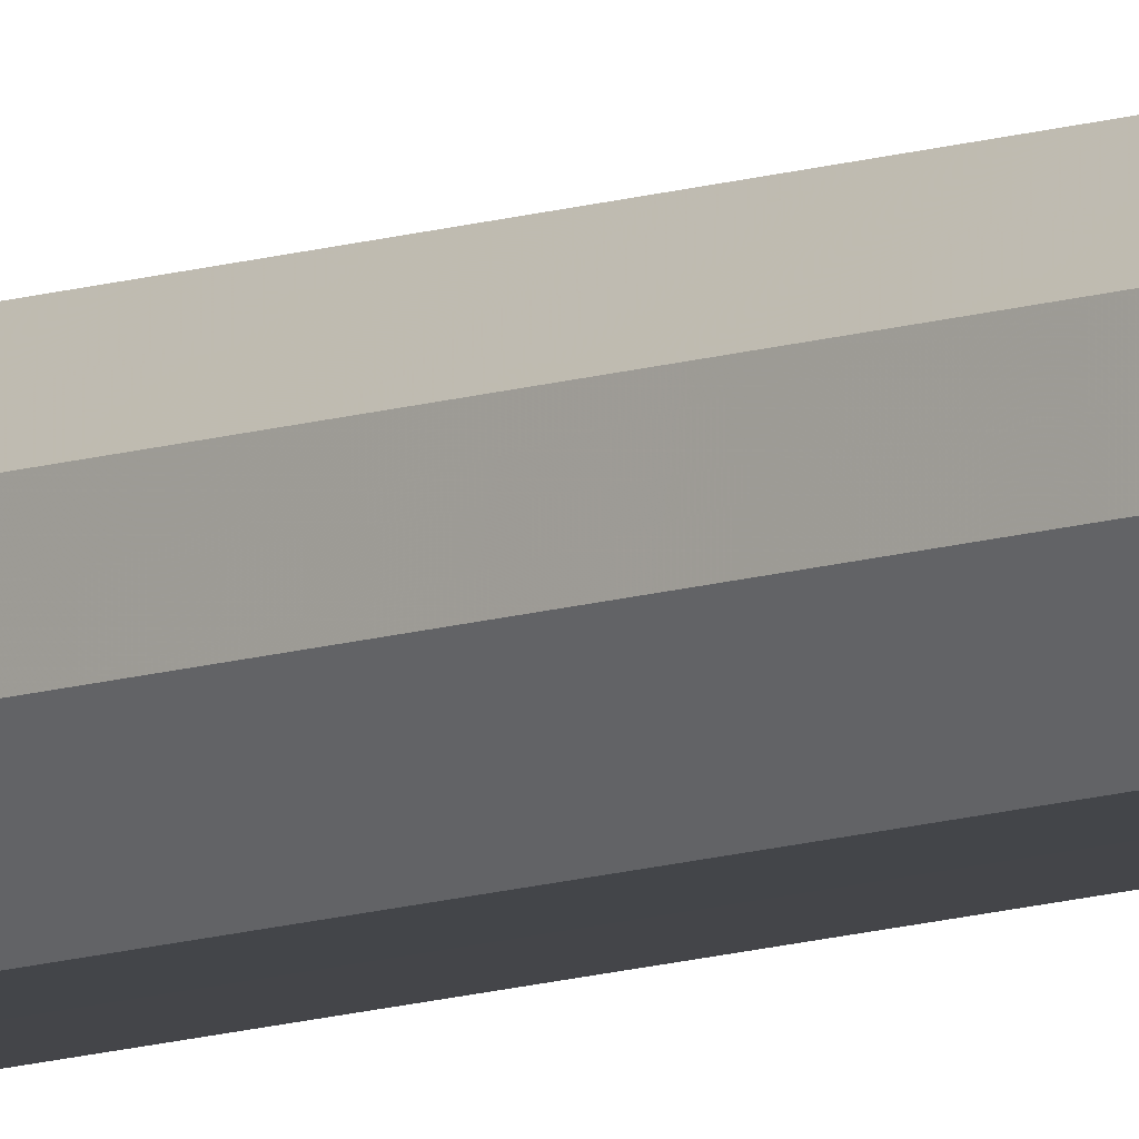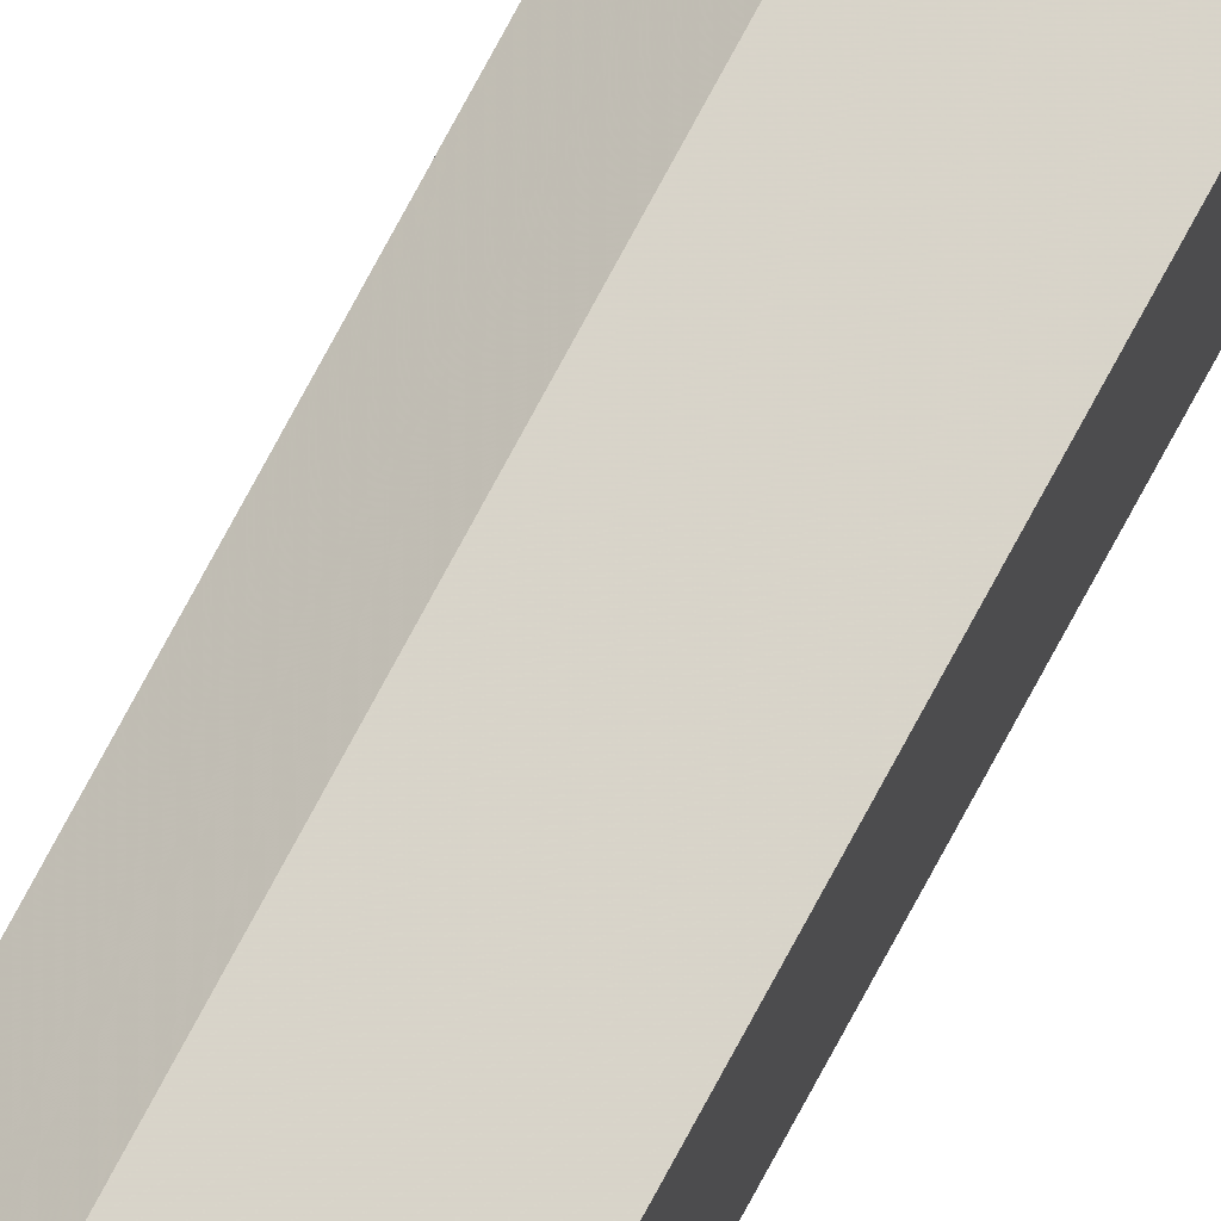
<metadata>
{"format":"obj","ext":"obj","renderer":"f3d","projection":"perspective","resolution":1024,"background":"white","views":[{"elev":-8.9,"azim":-43.9,"up":"+Y"},{"elev":75.5,"azim":28.2,"up":"+Y"}]}
</metadata>
<code>
o 649
v 2223 1901 16.5
v 2223 1901 16.5
v 2223 1901 13.44
v 2223 1901 16.5
v 2223 1901 13.44
v 2223 1901 16.5
v 2223 1901 13.44
v 2223 1901 16.5
v 2223 1901 13.44
v 2223 1901 16.5
v 2223 1901 13.44
v 2223 1901 16.5
v 2223 1901 13.44
v 2223 1901 16.5
v 2223 1901 13.44
v 2223 1901 16.5
v 2223 1901 13.44
v 2223 1901 16.5
v 2223 1901 13.44
v 2223 1901 16.5
v 2223 1901 13.44
v 2223 1901 16.5
v 2223 1901 13.44
v 2223 1901 16.5
v 2223 1901 13.44
v 2223 1901 16.5
v 2223 1901 13.44
v 2223 1901 16.5
v 2223 1901 13.44
v 2223 1901 16.5
v 2223 1901 16.5
v 2223 1901 16.5
v 2223 1901 16.5
v 2223 1901 16.5
v 2223 1901 16.5
v 2223 1901 16.5
v 2223 1901 16.5
v 2223 1901 16.5
v 2223 1901 16.5
v 2223 1901 13.44
v 2223 1901 13.44
v 2223 1901 13.44
v 2223 1901 16.5
v 2223 1901 13.44
v 2223 1901 16.5
v 2223 1901 16.5
v 2223 1901 16.5
v 2223 1901 16.5
v 2223 1901 13.44
v 2223 1901 16.5
v 2223 1901 13.44
v 2223 1901 13.44
v 2223 1901 13.44
v 2223 1901 13.44
v 2223 1901 13.44
v 2223 1901 13.44
v 2223 1901 13.44
v 2223 1901 13.44
v 2223 1901 13.44
v 2223 1901 13.44
v 2223 1901 13.44
v 2223 1901 13.44
f 1 2 3
f 2 4 5
f 3 6 7
f 4 8 9
f 8 10 11
f 7 12 13
f 10 14 15
f 14 16 17
f 16 18 19
f 13 20 21
f 21 22 23
f 23 24 25
f 25 26 27
f 27 28 29
f 30 28 31
f 30 32 28
f 30 31 33
f 30 34 32
f 30 33 35
f 30 35 36
f 30 36 37
f 30 37 38
f 30 39 34
f 30 38 39
f 40 39 41
f 42 43 40
f 44 45 42
f 46 47 44
f 47 48 49
f 48 50 51
f 52 53 54
f 52 55 53
f 52 54 56
f 52 57 55
f 52 56 58
f 52 59 57
f 52 58 60
f 52 61 59
f 52 60 62
f 52 62 61

</code>
